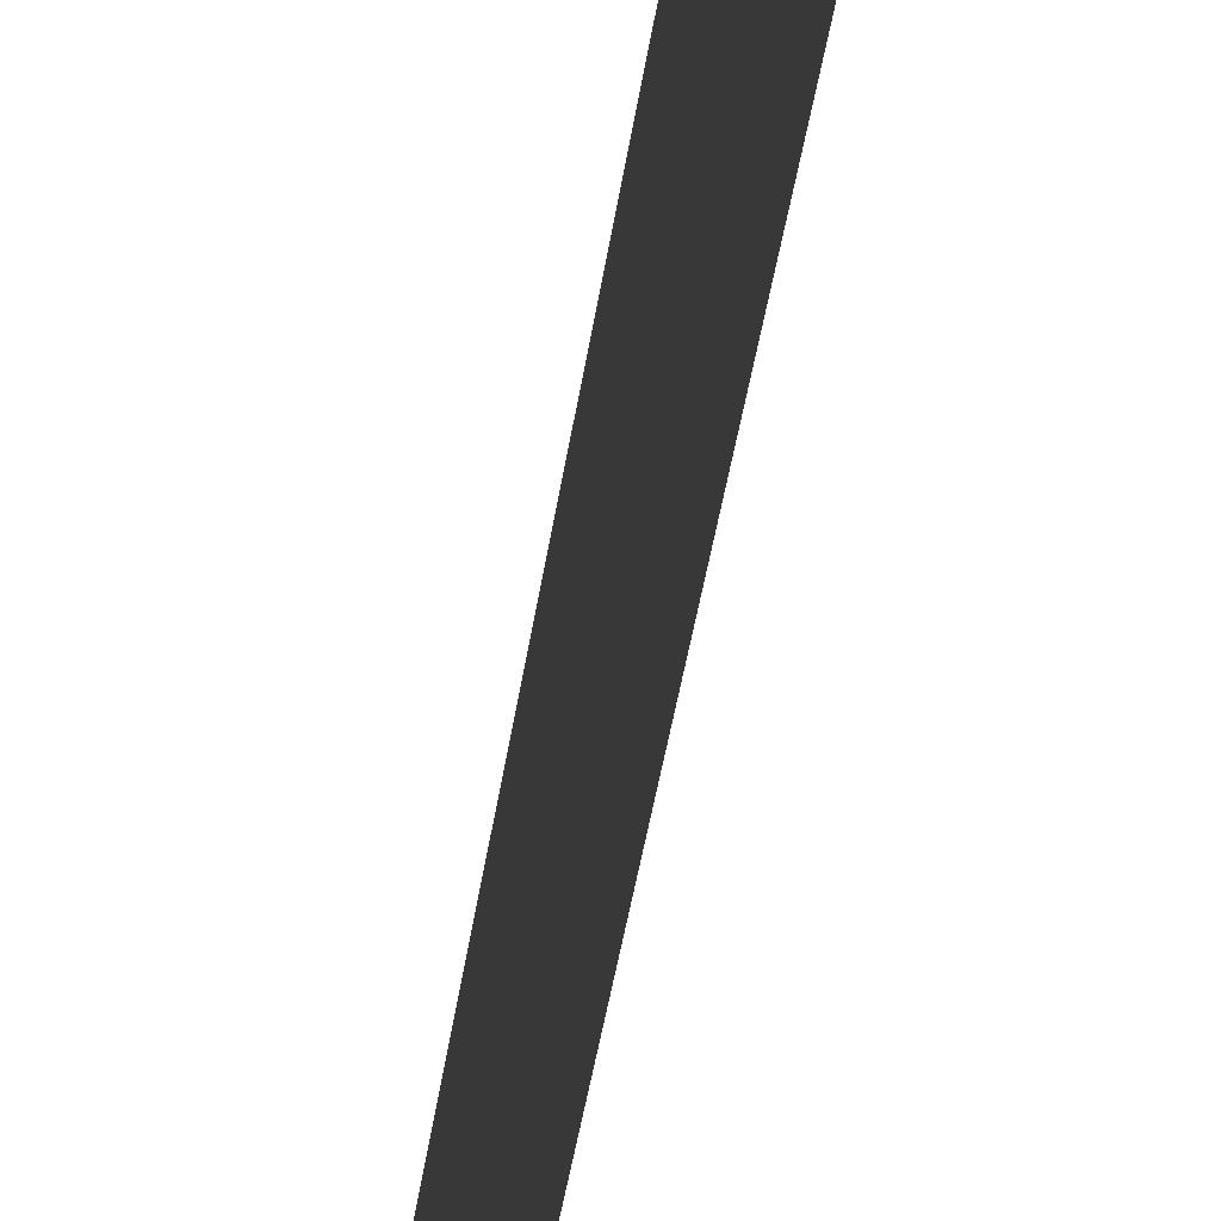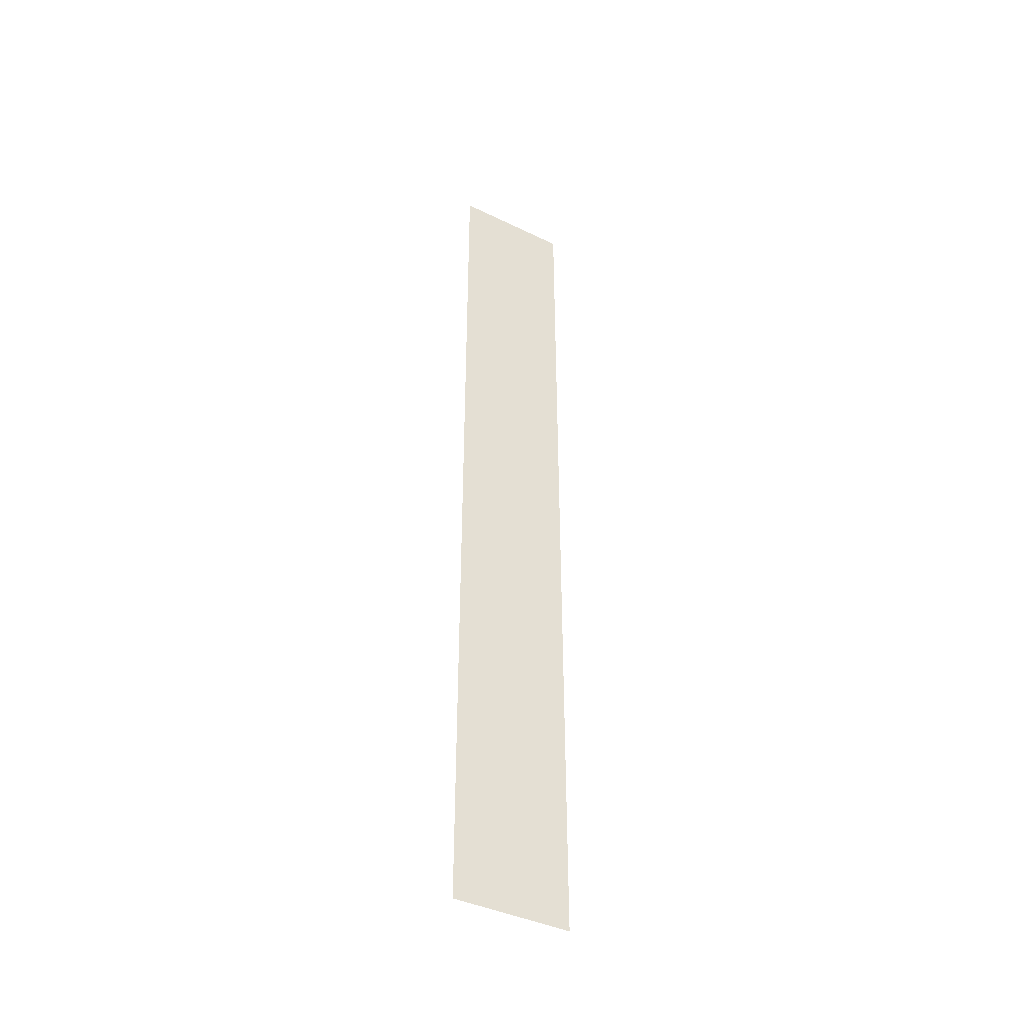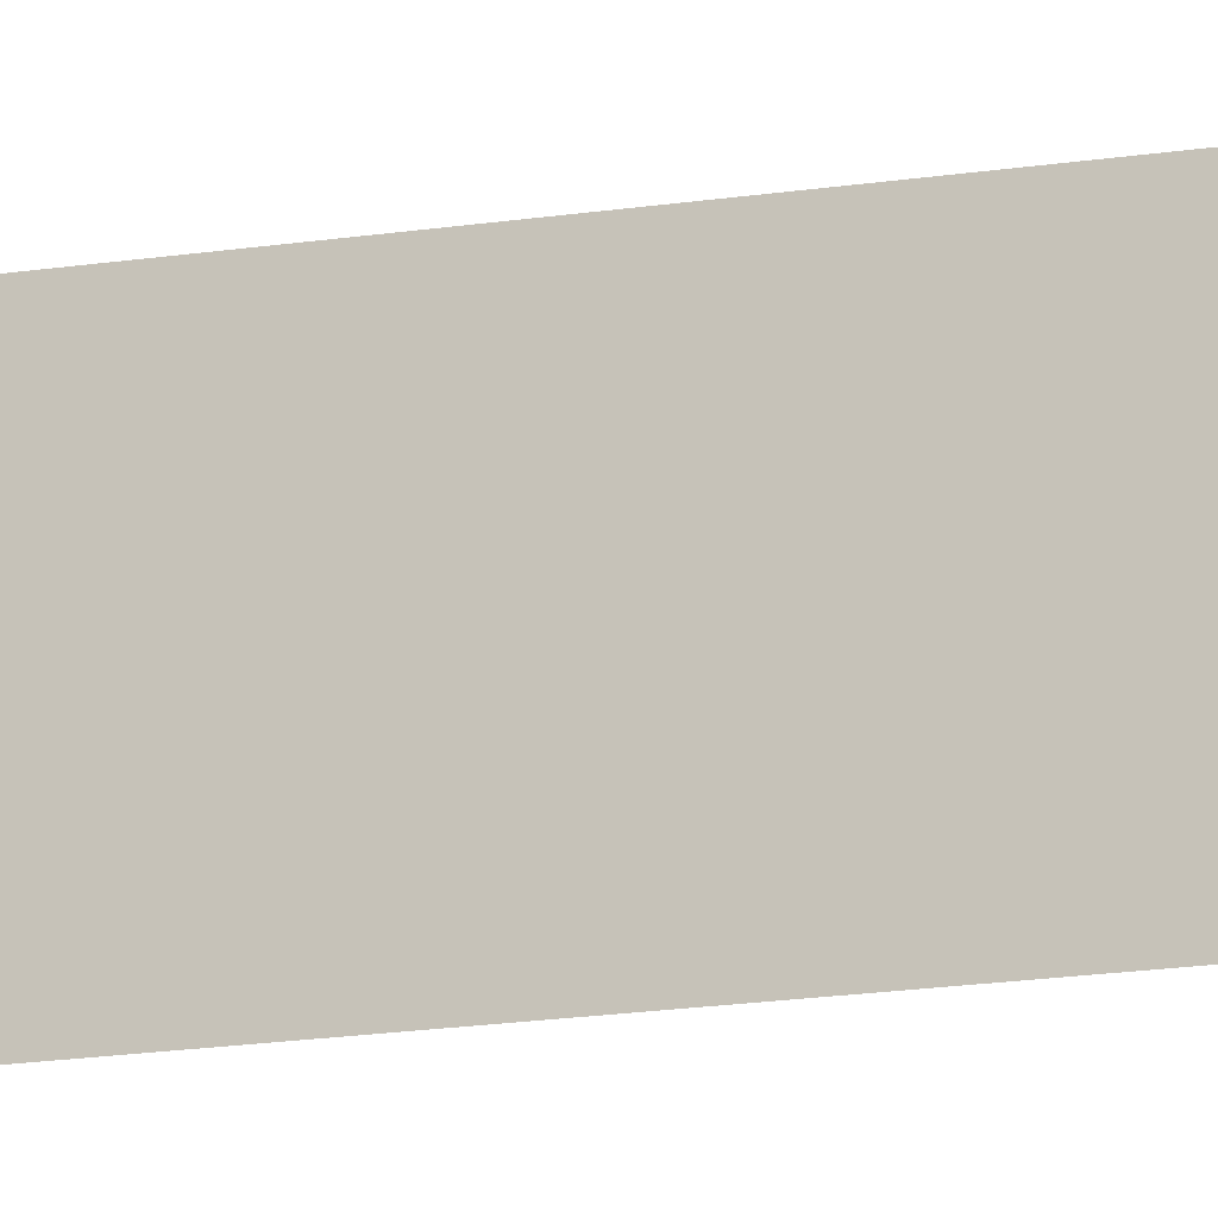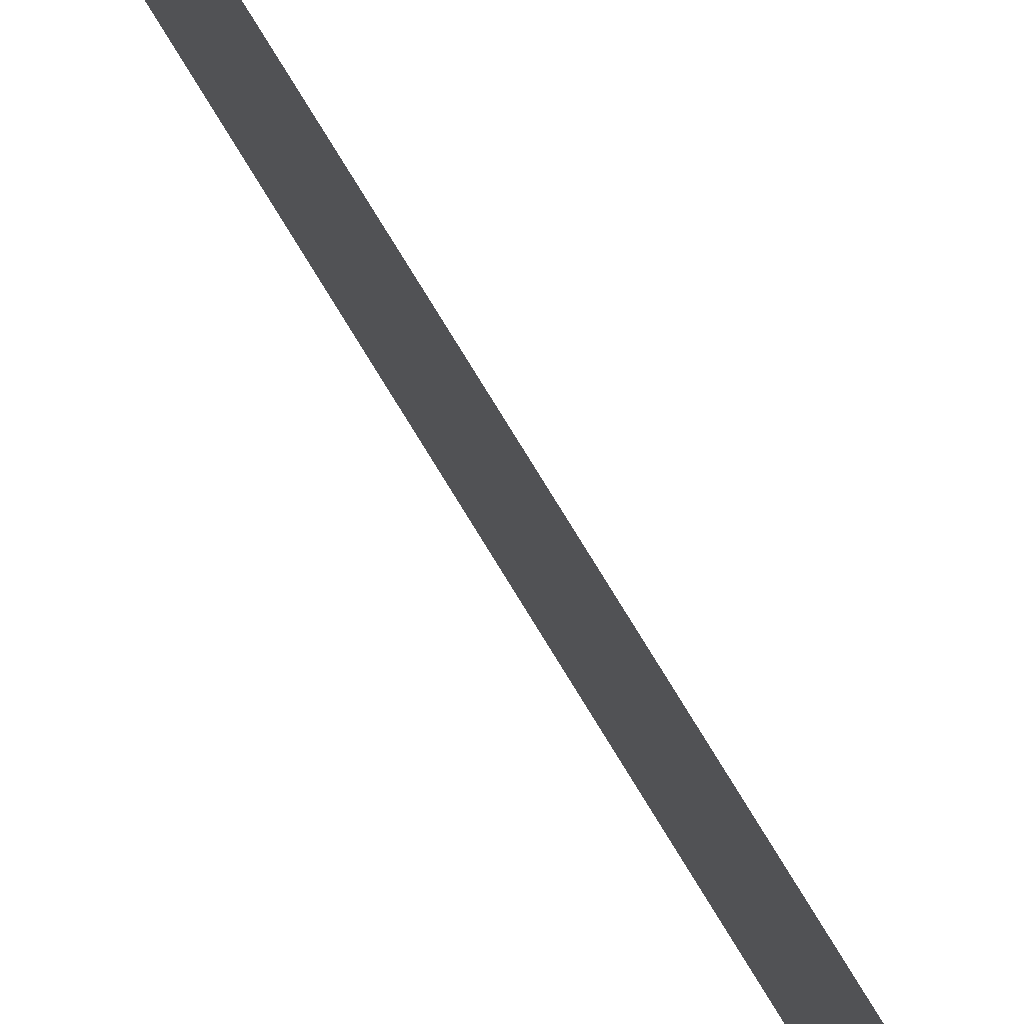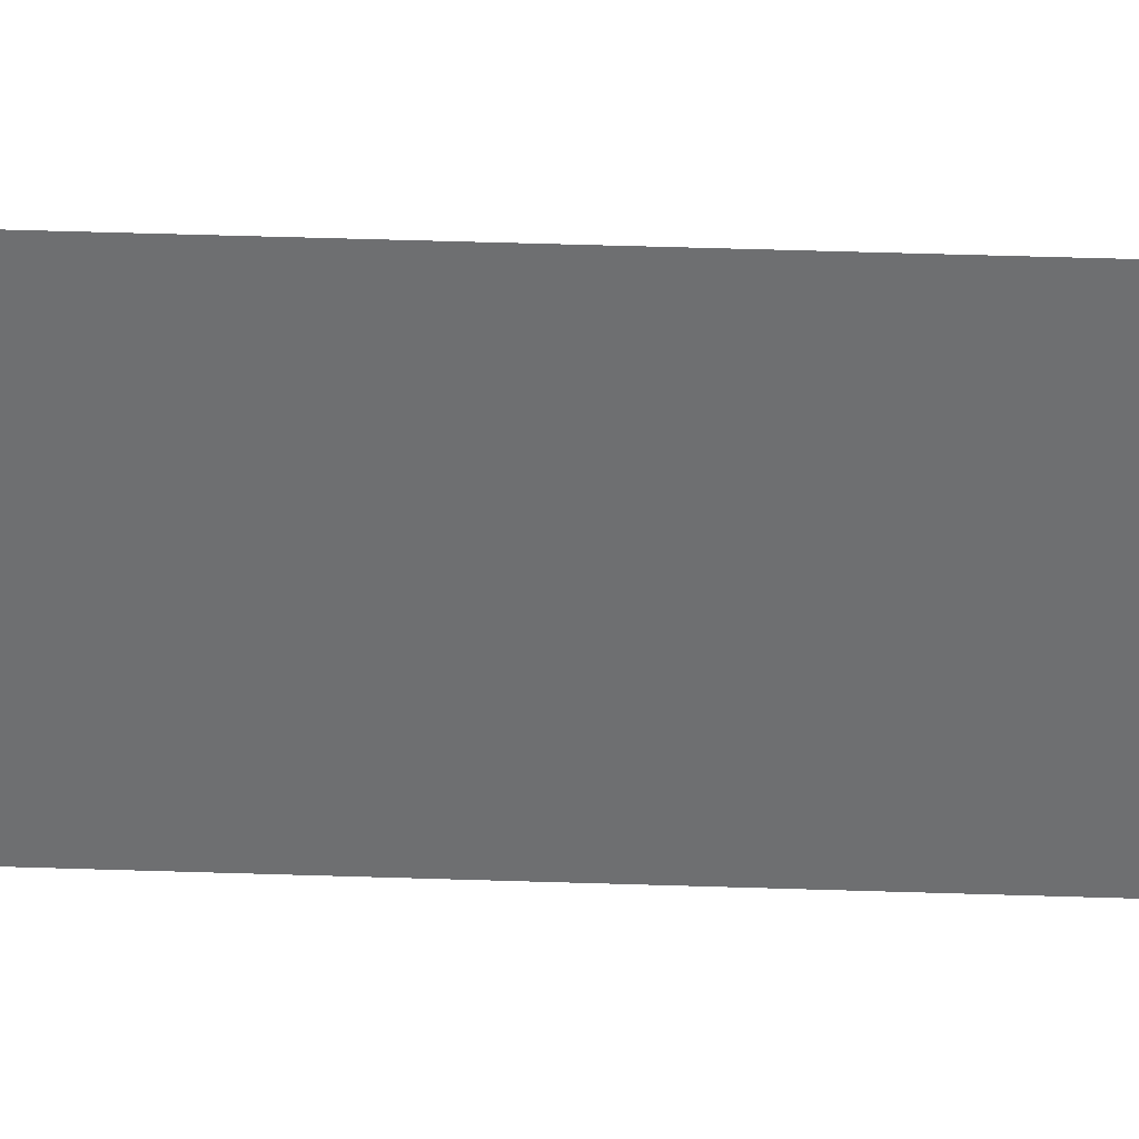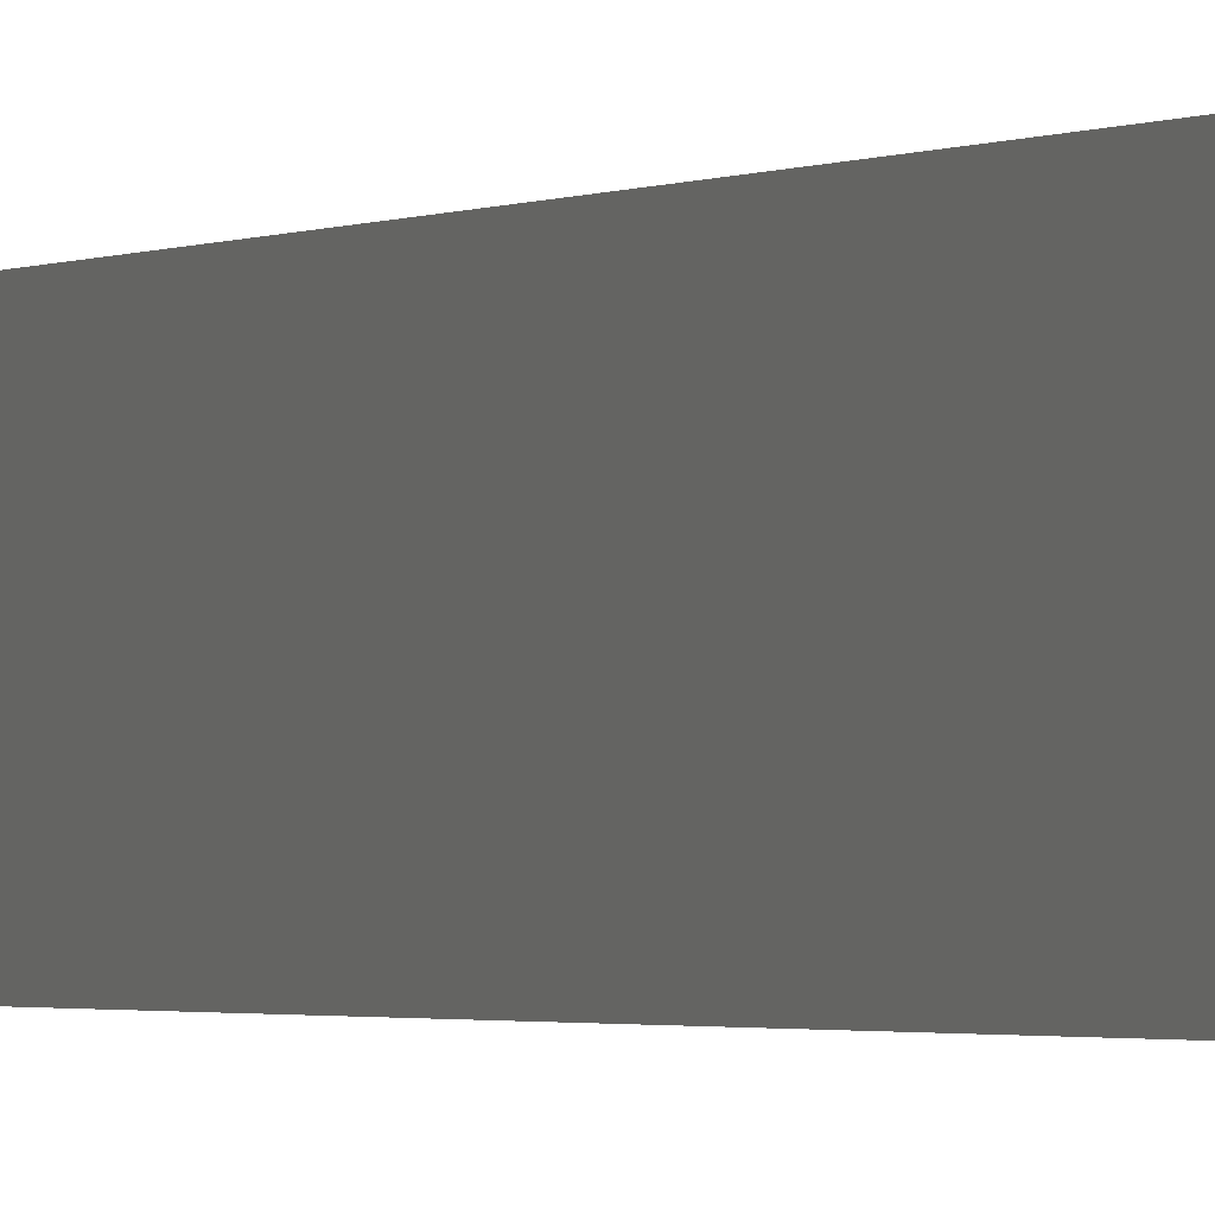
<metadata>
{"format":"obj","ext":"obj","renderer":"f3d","projection":"perspective","resolution":1024,"background":"white","views":[{"elev":-25.3,"azim":174.8,"up":"+Y"},{"elev":-40.9,"azim":-120.6,"up":"+Z"},{"elev":-15.3,"azim":109.5,"up":"+Y"},{"elev":77.1,"azim":148.6,"up":"+Y"},{"elev":35.1,"azim":-87.3,"up":"+Y"},{"elev":-1.2,"azim":157.4,"up":"+Y"}]}
</metadata>
<code>
g Black_Lines_above_geo15
v 1.959e-08 0.07265 -0.01641
v 1.959e-08 0.07265 -1.157
v 1.959e-08 -0.07264 -1.157
v 1.959e-08 -0.07264 -0.01641
g Black_Lines_above_geo15_0
f 3 2 1
f 4 3 1

</code>
